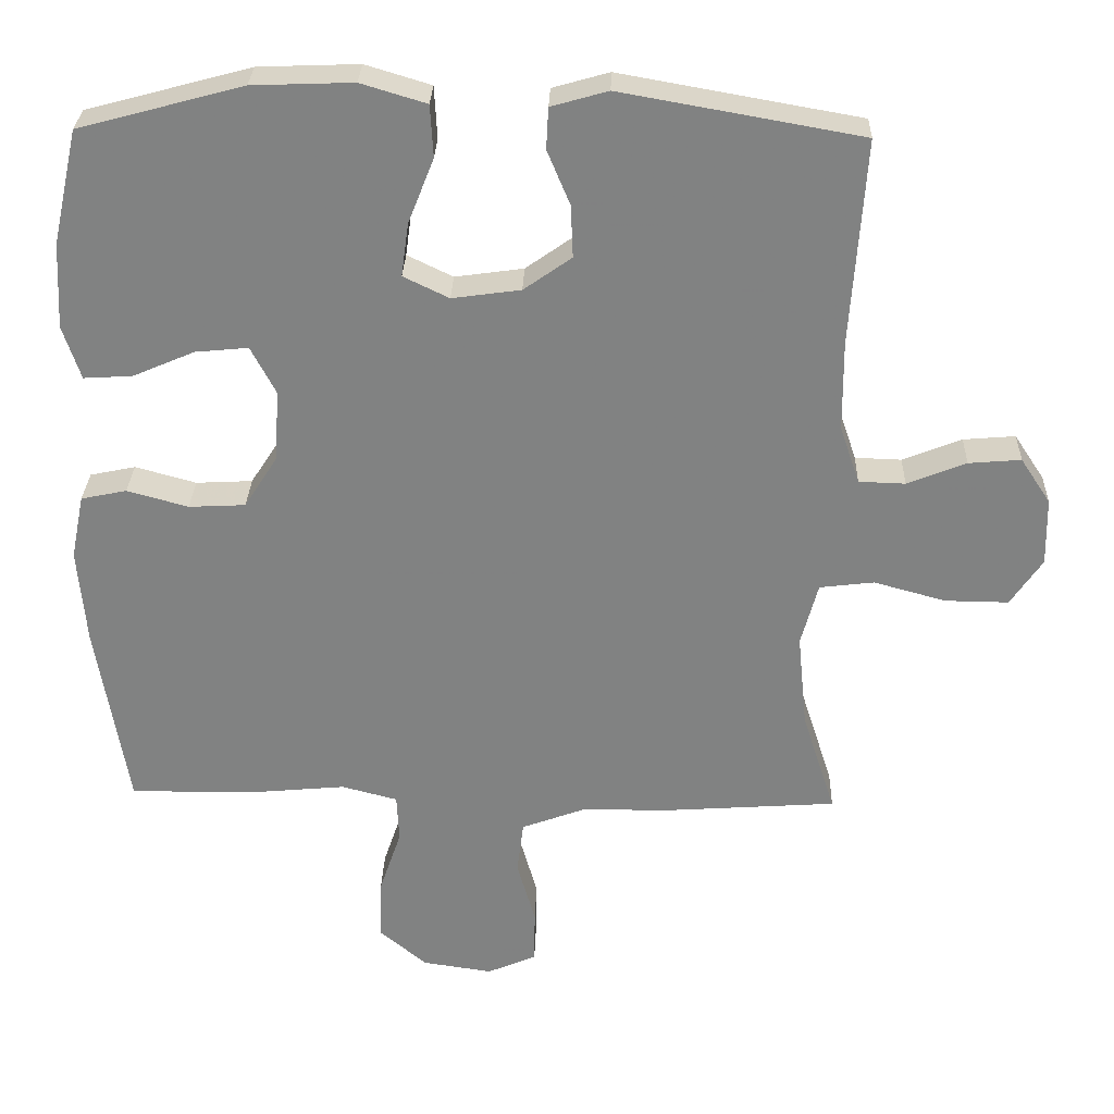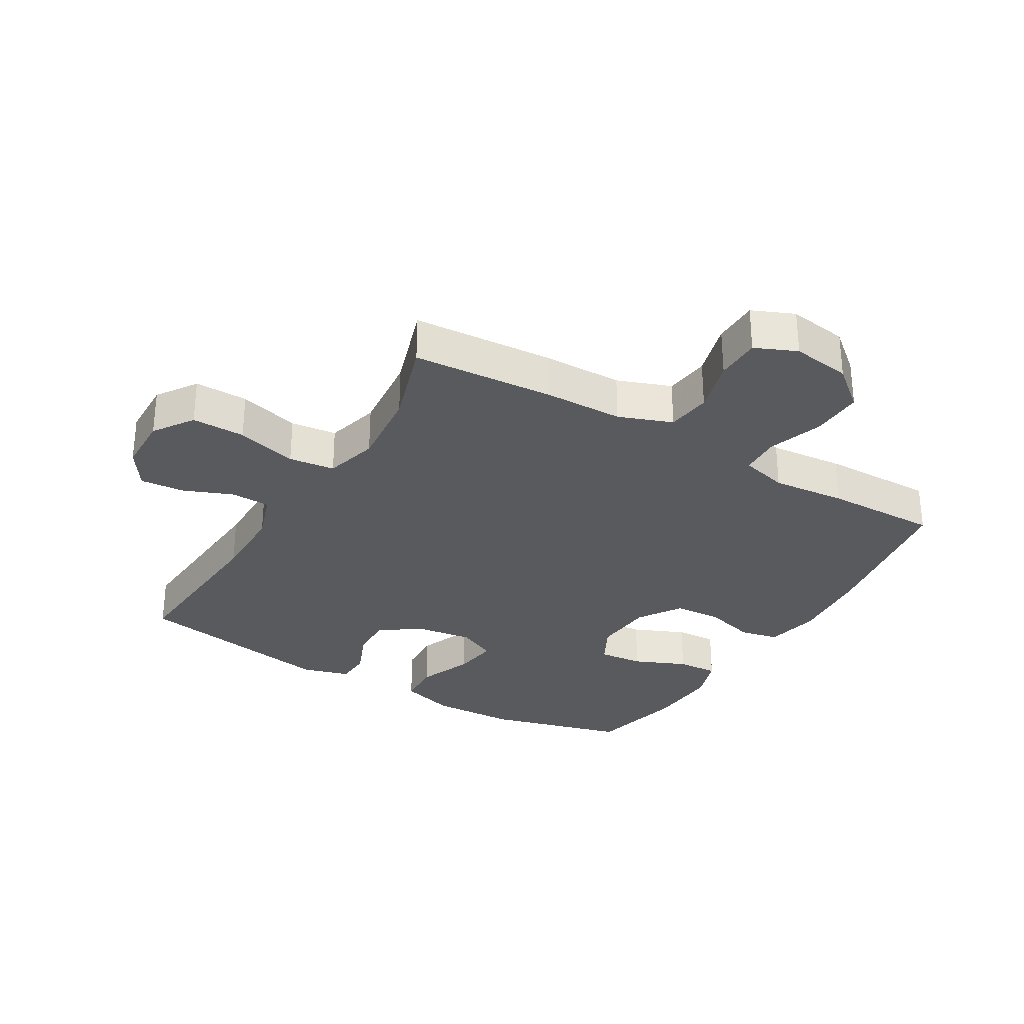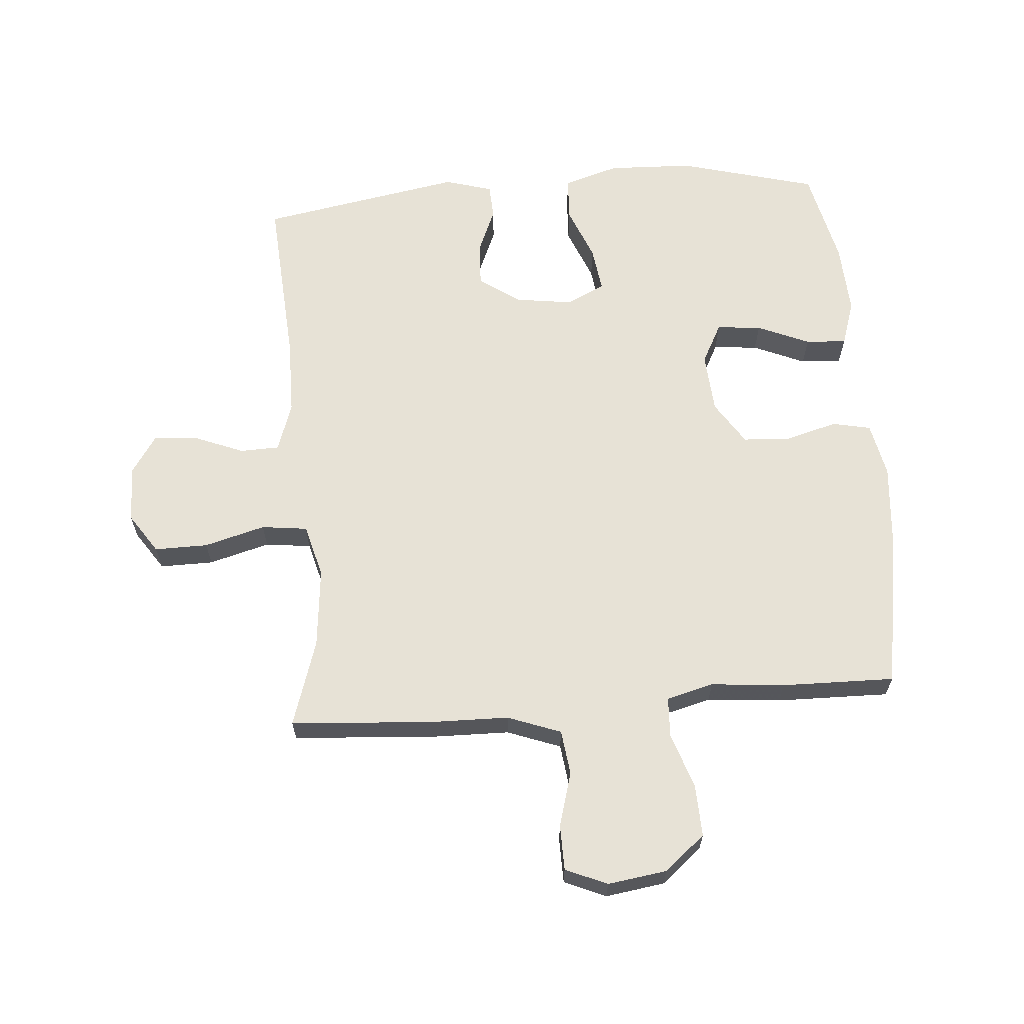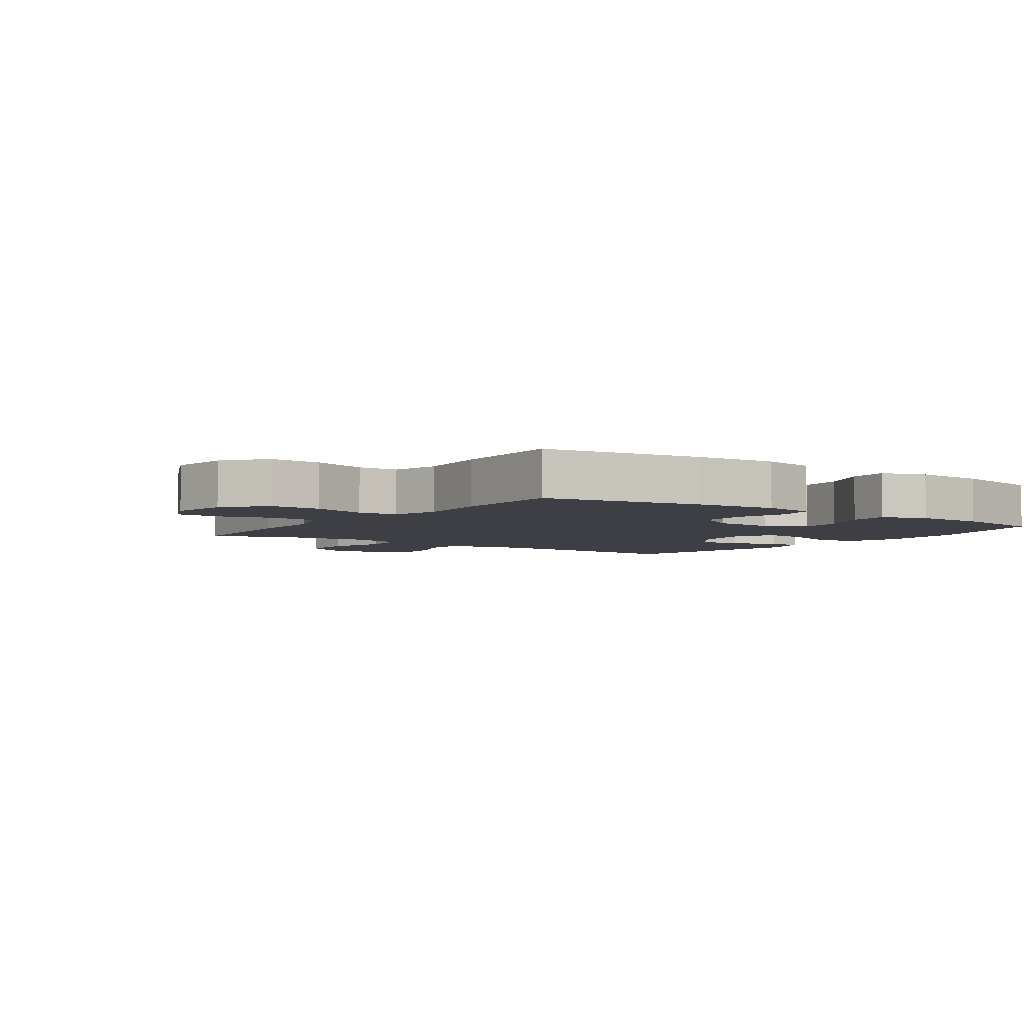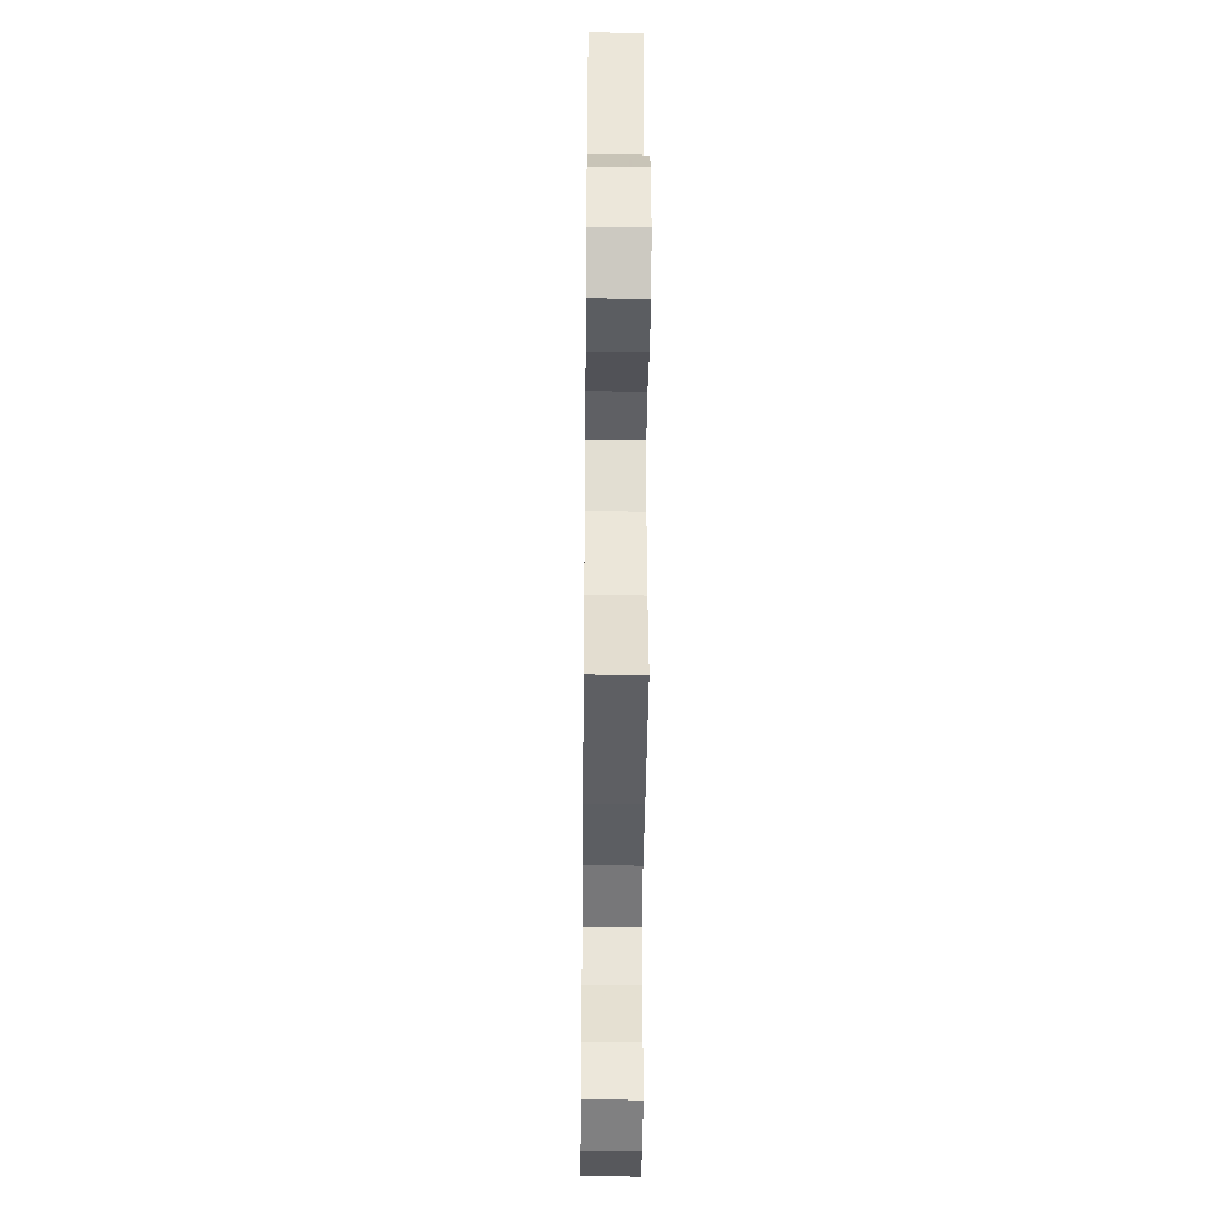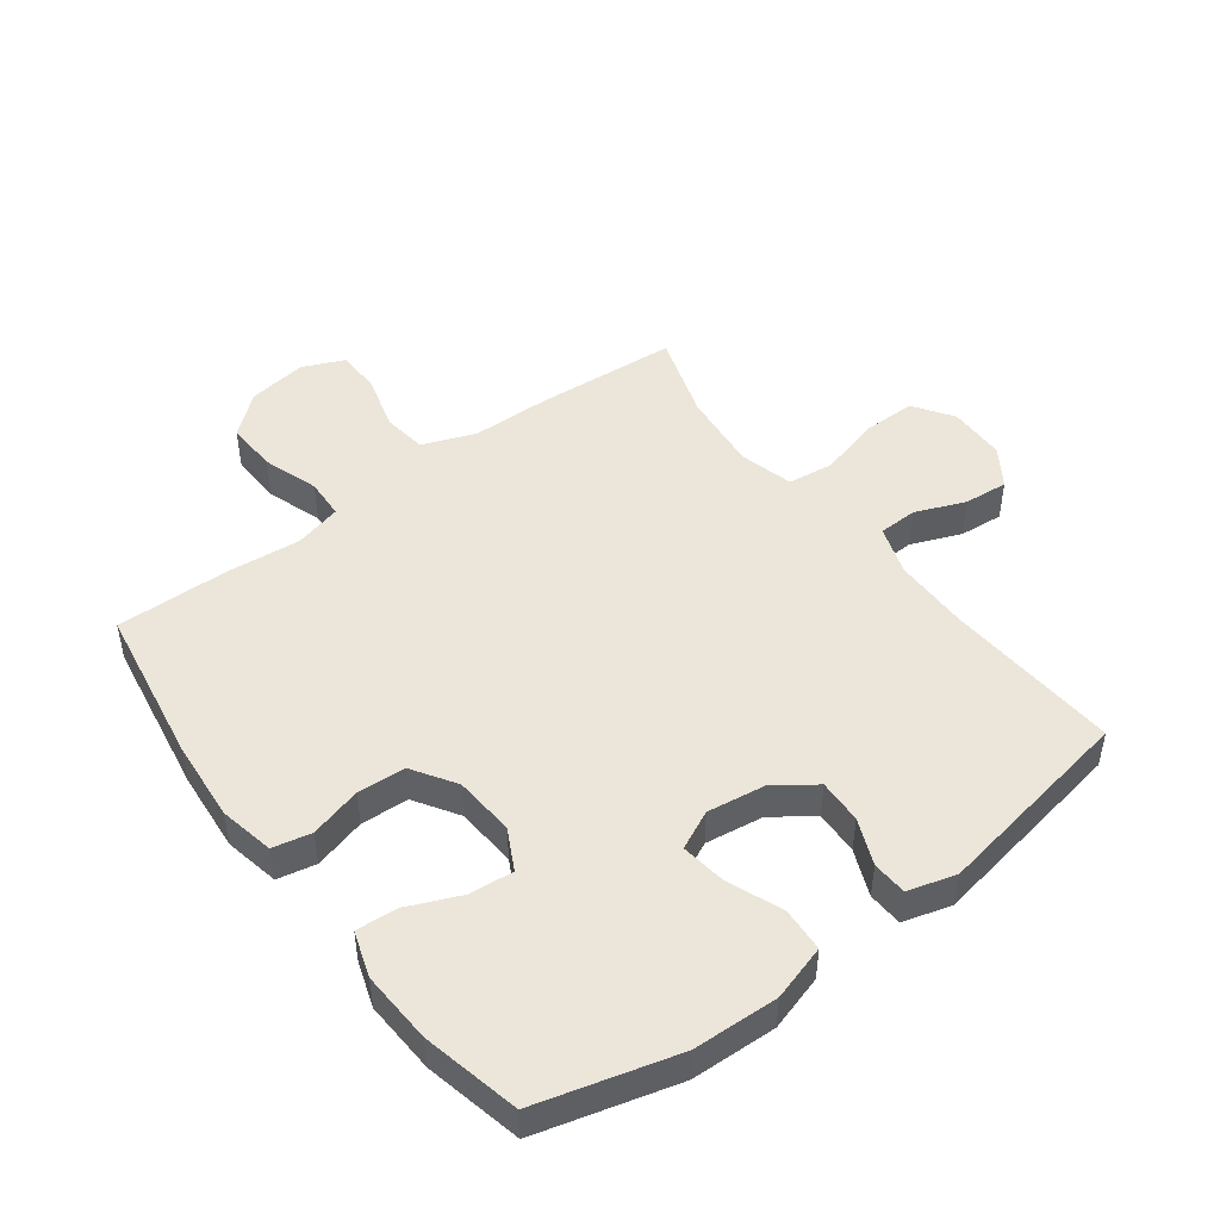
<metadata>
{"format":"obj","ext":"obj","renderer":"f3d","projection":"perspective","resolution":1024,"background":"white","views":[{"elev":29.2,"azim":1.8,"up":"+Z"},{"elev":-30.5,"azim":149.3,"up":"+Y"},{"elev":63.7,"azim":175.5,"up":"+Y"},{"elev":-4.4,"azim":-125.2,"up":"+Y"},{"elev":-36.8,"azim":89.4,"up":"+Z"},{"elev":47.6,"azim":-36.8,"up":"+Y"}]}
</metadata>
<code>
v 0.5 0.07 0.5
v 0.481 0.07 0.22
v 0.482 0.07 0.097
v 0.509 0.07 0.018
v 0.572 0.07 0.016
v 0.652 0.07 0.048
v 0.723 0.07 0.054
v 0.764 0.07 -0.008
v 0.766 0.07 -0.1
v 0.723 0.07 -0.164
v 0.637 0.07 -0.163
v 0.539 0.07 -0.136
v 0.465 0.07 -0.145
v 0.442 0.07 -0.231
v 0.455 0.07 -0.36
v 0.5 0.07 -0.5
v 0.272 0.07 -0.516
v 0.145 0.07 -0.518
v 0.059 0.07 -0.55
v 0.05 0.07 -0.622
v 0.075 0.07 -0.71
v 0.074 0.07 -0.783
v 0.007 0.07 -0.812
v -0.088 0.07 -0.798
v -0.153 0.07 -0.744
v -0.15 0.07 -0.66
v -0.12 0.07 -0.571
v -0.123 0.07 -0.506
v -0.199 0.07 -0.486
v -0.318 0.07 -0.497
v -0.5 0.07 -0.5
v -0.542 0.07 -0.244
v -0.553 0.07 -0.113
v -0.535 0.07 -0.025
v -0.473 0.07 -0.012
v -0.39 0.07 -0.035
v -0.313 0.07 -0.031
v -0.268 0.07 0.039
v -0.261 0.07 0.137
v -0.295 0.07 0.202
v -0.367 0.07 0.195
v -0.451 0.07 0.159
v -0.517 0.07 0.155
v -0.541 0.07 0.228
v -0.535 0.07 0.344
v -0.5 0.07 0.5
v -0.277 0.07 0.56
v -0.14 0.07 0.565
v -0.051 0.07 0.538
v -0.047 0.07 0.467
v -0.082 0.07 0.379
v -0.092 0.07 0.306
v -0.03 0.07 0.276
v 0.063 0.07 0.289
v 0.128 0.07 0.335
v 0.125 0.07 0.406
v 0.094 0.07 0.48
v 0.097 0.07 0.536
v 0.174 0.07 0.558
v 0.5 0 0.5
v 0.481 0 0.22
v 0.482 0 0.097
v 0.509 0 0.018
v 0.572 0 0.016
v 0.652 0 0.048
v 0.723 0 0.054
v 0.764 0 -0.008
v 0.766 0 -0.1
v 0.723 0 -0.164
v 0.637 0 -0.163
v 0.539 0 -0.136
v 0.465 0 -0.145
v 0.442 0 -0.231
v 0.455 0 -0.36
v 0.5 0 -0.5
v 0.272 0 -0.516
v 0.145 0 -0.518
v 0.059 0 -0.55
v 0.05 0 -0.622
v 0.075 0 -0.71
v 0.074 0 -0.783
v 0.007 0 -0.812
v -0.088 0 -0.798
v -0.153 0 -0.744
v -0.15 0 -0.66
v -0.12 0 -0.571
v -0.123 0 -0.506
v -0.199 0 -0.486
v -0.318 0 -0.497
v -0.5 0 -0.5
v -0.542 0 -0.244
v -0.553 0 -0.113
v -0.535 0 -0.025
v -0.473 0 -0.012
v -0.39 0 -0.035
v -0.313 0 -0.031
v -0.268 0 0.039
v -0.261 0 0.137
v -0.295 0 0.202
v -0.367 0 0.195
v -0.451 0 0.159
v -0.517 0 0.155
v -0.541 0 0.228
v -0.535 0 0.344
v -0.5 0 0.5
v -0.277 0 0.56
v -0.14 0 0.565
v -0.051 0 0.538
v -0.047 0 0.467
v -0.082 0 0.379
v -0.092 0 0.306
v -0.03 0 0.276
v 0.063 0 0.289
v 0.128 0 0.335
v 0.125 0 0.406
v 0.094 0 0.48
v 0.097 0 0.536
v 0.174 0 0.558
f 59 1 2
f 58 59 2
f 57 58 2
f 56 57 2
f 55 56 2 3
f 54 55 3 4
f 53 54 4
f 49 50 51
f 48 49 51
f 47 48 51
f 46 47 51
f 45 46 51
f 44 45 51
f 43 44 51
f 42 43 51
f 41 42 51
f 40 41 51 52
f 39 40 52 53
f 34 35 36
f 33 34 36
f 32 33 36
f 31 32 36
f 30 31 36
f 29 30 36
f 28 29 36 37
f 25 26 27
f 24 25 27
f 23 24 27
f 22 23 27
f 21 22 27
f 20 21 27
f 19 20 27 28
f 28 37 38
f 19 28 38
f 18 19 38
f 38 39 53
f 18 38 53
f 17 18 53
f 16 17 53
f 15 16 53
f 10 11 12
f 9 10 12
f 8 9 12
f 7 8 12
f 6 7 12
f 5 6 12
f 4 5 12 13
f 14 15 53
f 13 14 53
f 4 13 53
f 61 60 118
f 61 118 117
f 61 117 116
f 61 116 115
f 62 61 115 114
f 63 62 114 113
f 63 113 112
f 110 109 108
f 110 108 107
f 110 107 106
f 110 106 105
f 110 105 104
f 110 104 103
f 110 103 102
f 110 102 101
f 110 101 100
f 111 110 100 99
f 112 111 99 98
f 95 94 93
f 95 93 92
f 95 92 91
f 95 91 90
f 95 90 89
f 95 89 88
f 96 95 88 87
f 86 85 84
f 86 84 83
f 86 83 82
f 86 82 81
f 86 81 80
f 86 80 79
f 87 86 79 78
f 97 96 87
f 97 87 78
f 97 78 77
f 112 98 97
f 112 97 77
f 112 77 76
f 112 76 75
f 112 75 74
f 71 70 69
f 71 69 68
f 71 68 67
f 71 67 66
f 71 66 65
f 71 65 64
f 72 71 64 63
f 112 74 73
f 112 73 72
f 112 72 63
f 1 60 61 2
f 2 61 62 3
f 3 62 63 4
f 4 63 64 5
f 5 64 65 6
f 6 65 66 7
f 7 66 67 8
f 8 67 68 9
f 9 68 69 10
f 10 69 70 11
f 11 70 71 12
f 12 71 72 13
f 13 72 73 14
f 14 73 74 15
f 15 74 75 16
f 16 75 76 17
f 17 76 77 18
f 18 77 78 19
f 19 78 79 20
f 20 79 80 21
f 21 80 81 22
f 22 81 82 23
f 23 82 83 24
f 24 83 84 25
f 25 84 85 26
f 26 85 86 27
f 27 86 87 28
f 28 87 88 29
f 29 88 89 30
f 30 89 90 31
f 31 90 91 32
f 32 91 92 33
f 33 92 93 34
f 34 93 94 35
f 35 94 95 36
f 36 95 96 37
f 37 96 97 38
f 38 97 98 39
f 39 98 99 40
f 40 99 100 41
f 41 100 101 42
f 42 101 102 43
f 43 102 103 44
f 44 103 104 45
f 45 104 105 46
f 46 105 106 47
f 47 106 107 48
f 48 107 108 49
f 49 108 109 50
f 50 109 110 51
f 51 110 111 52
f 52 111 112 53
f 53 112 113 54
f 54 113 114 55
f 55 114 115 56
f 56 115 116 57
f 57 116 117 58
f 58 117 118 59
f 59 118 60 1

</code>
